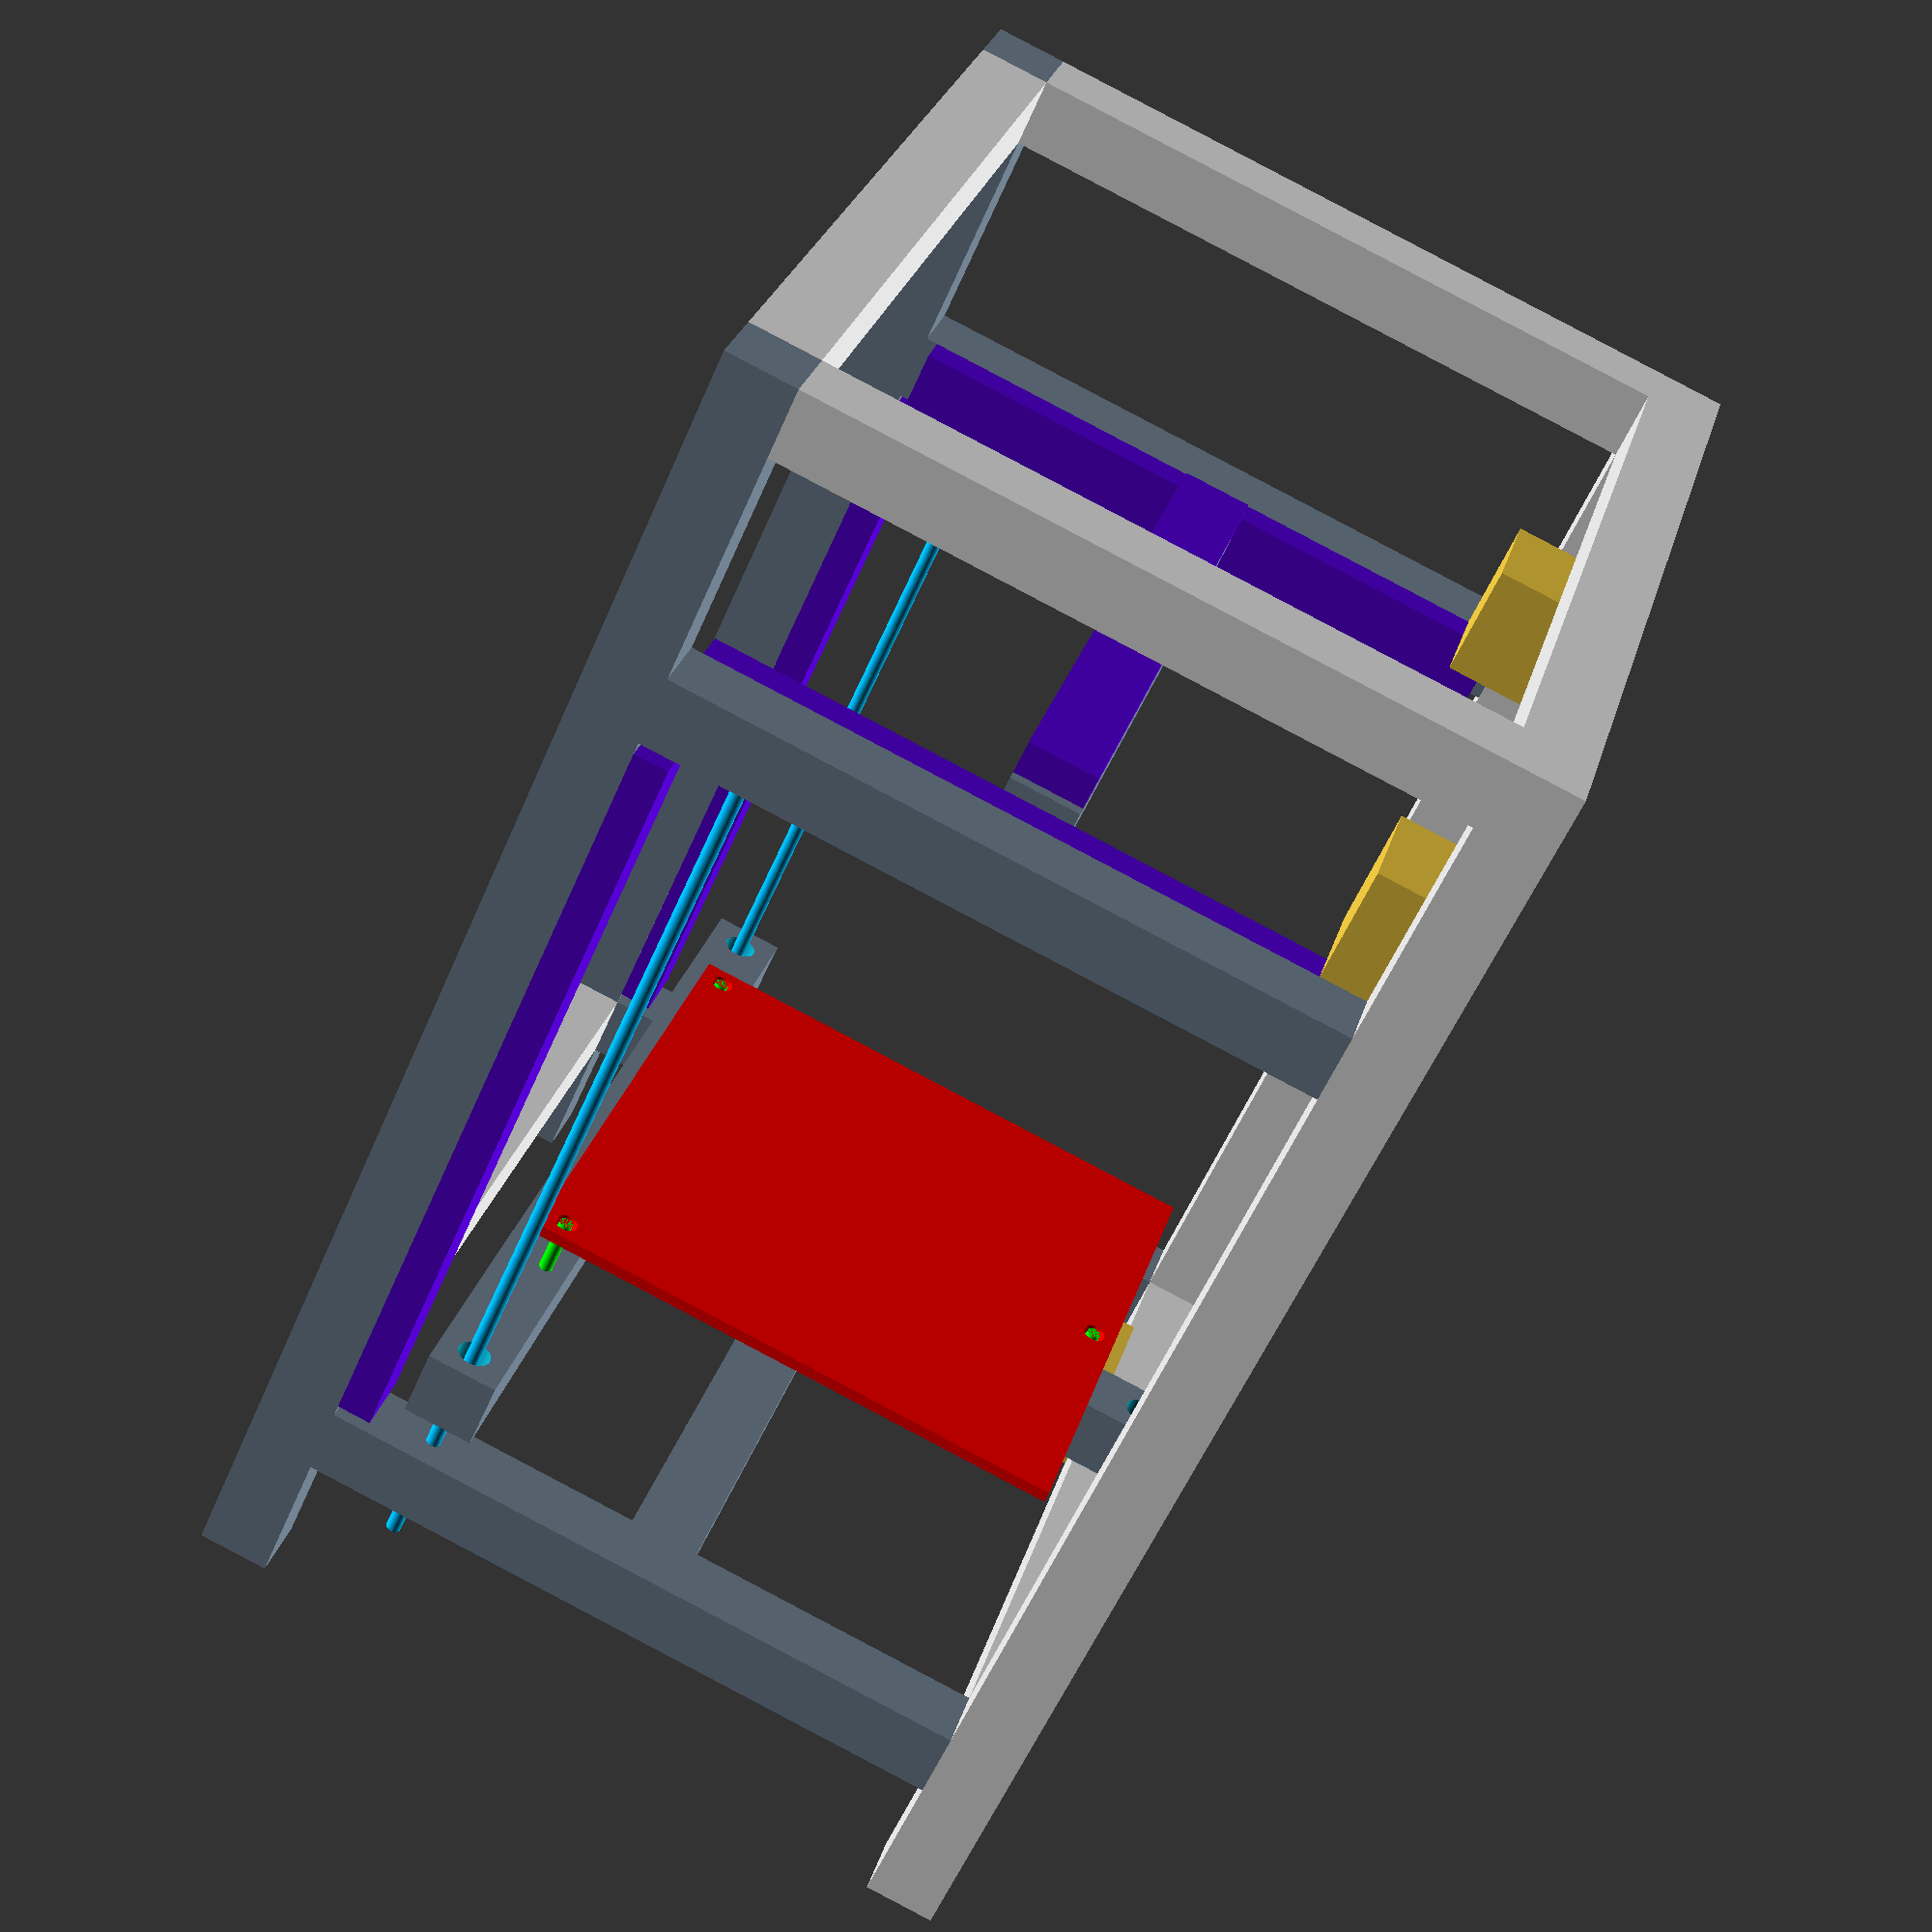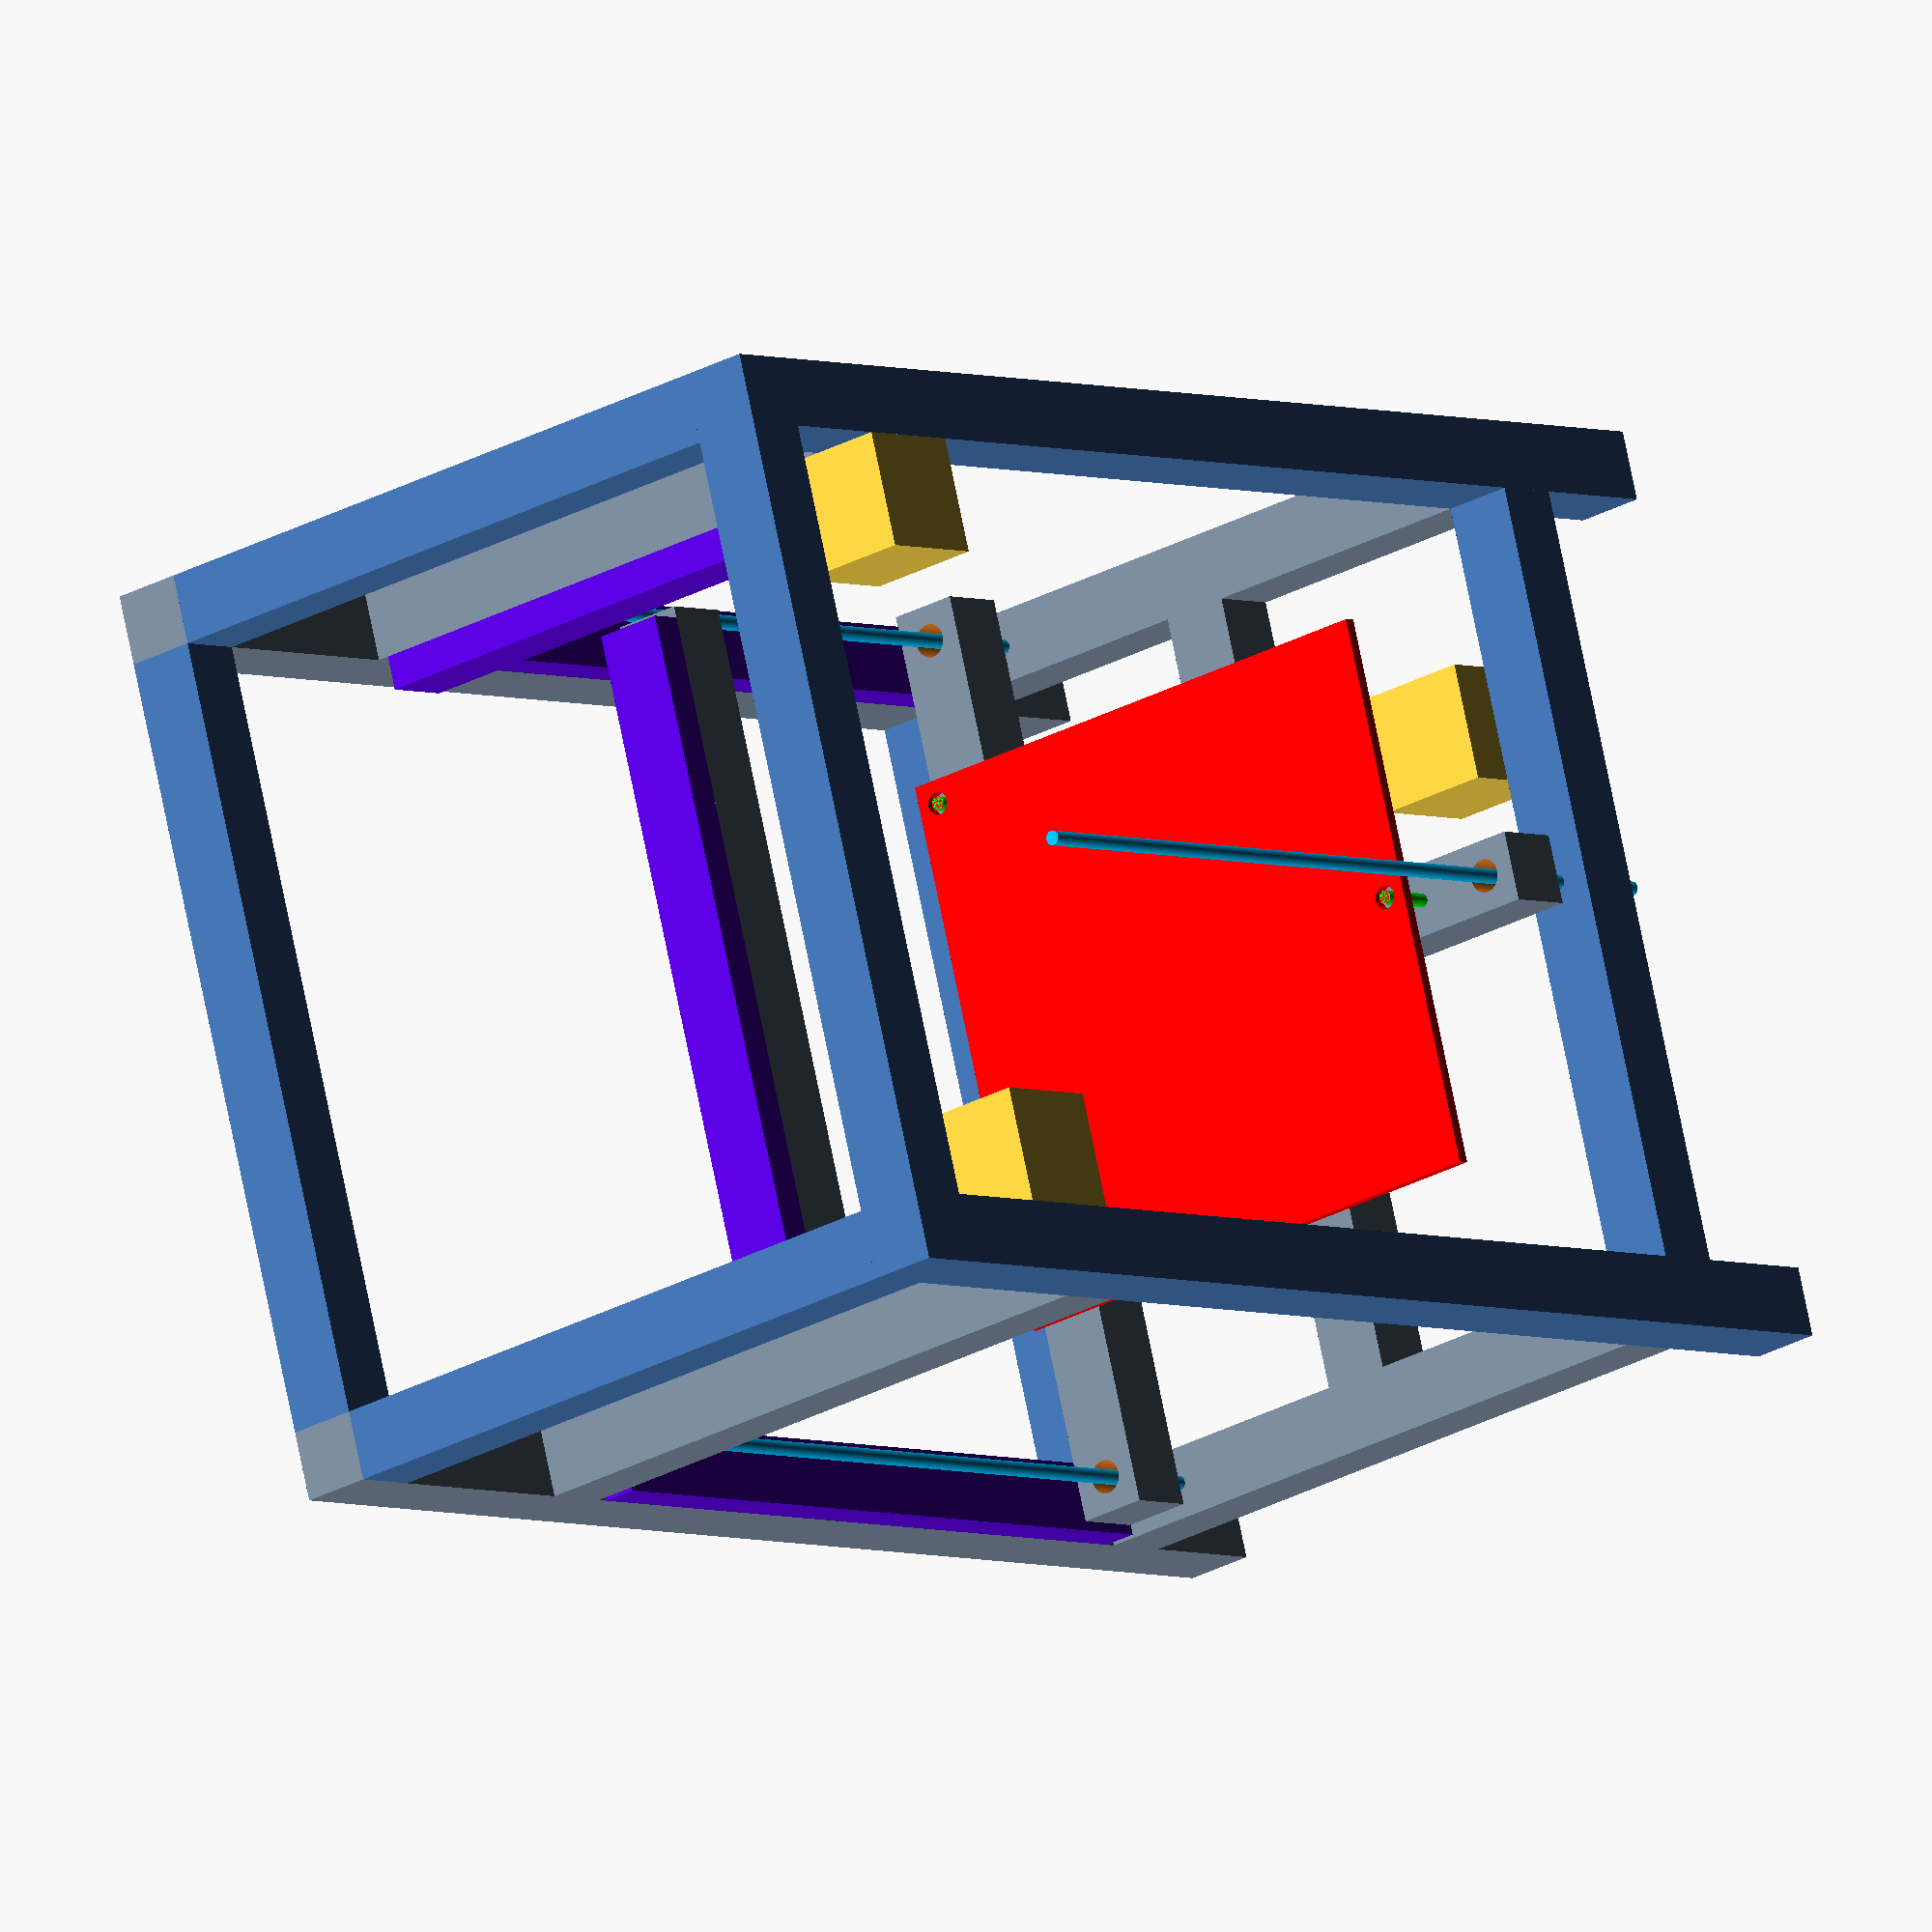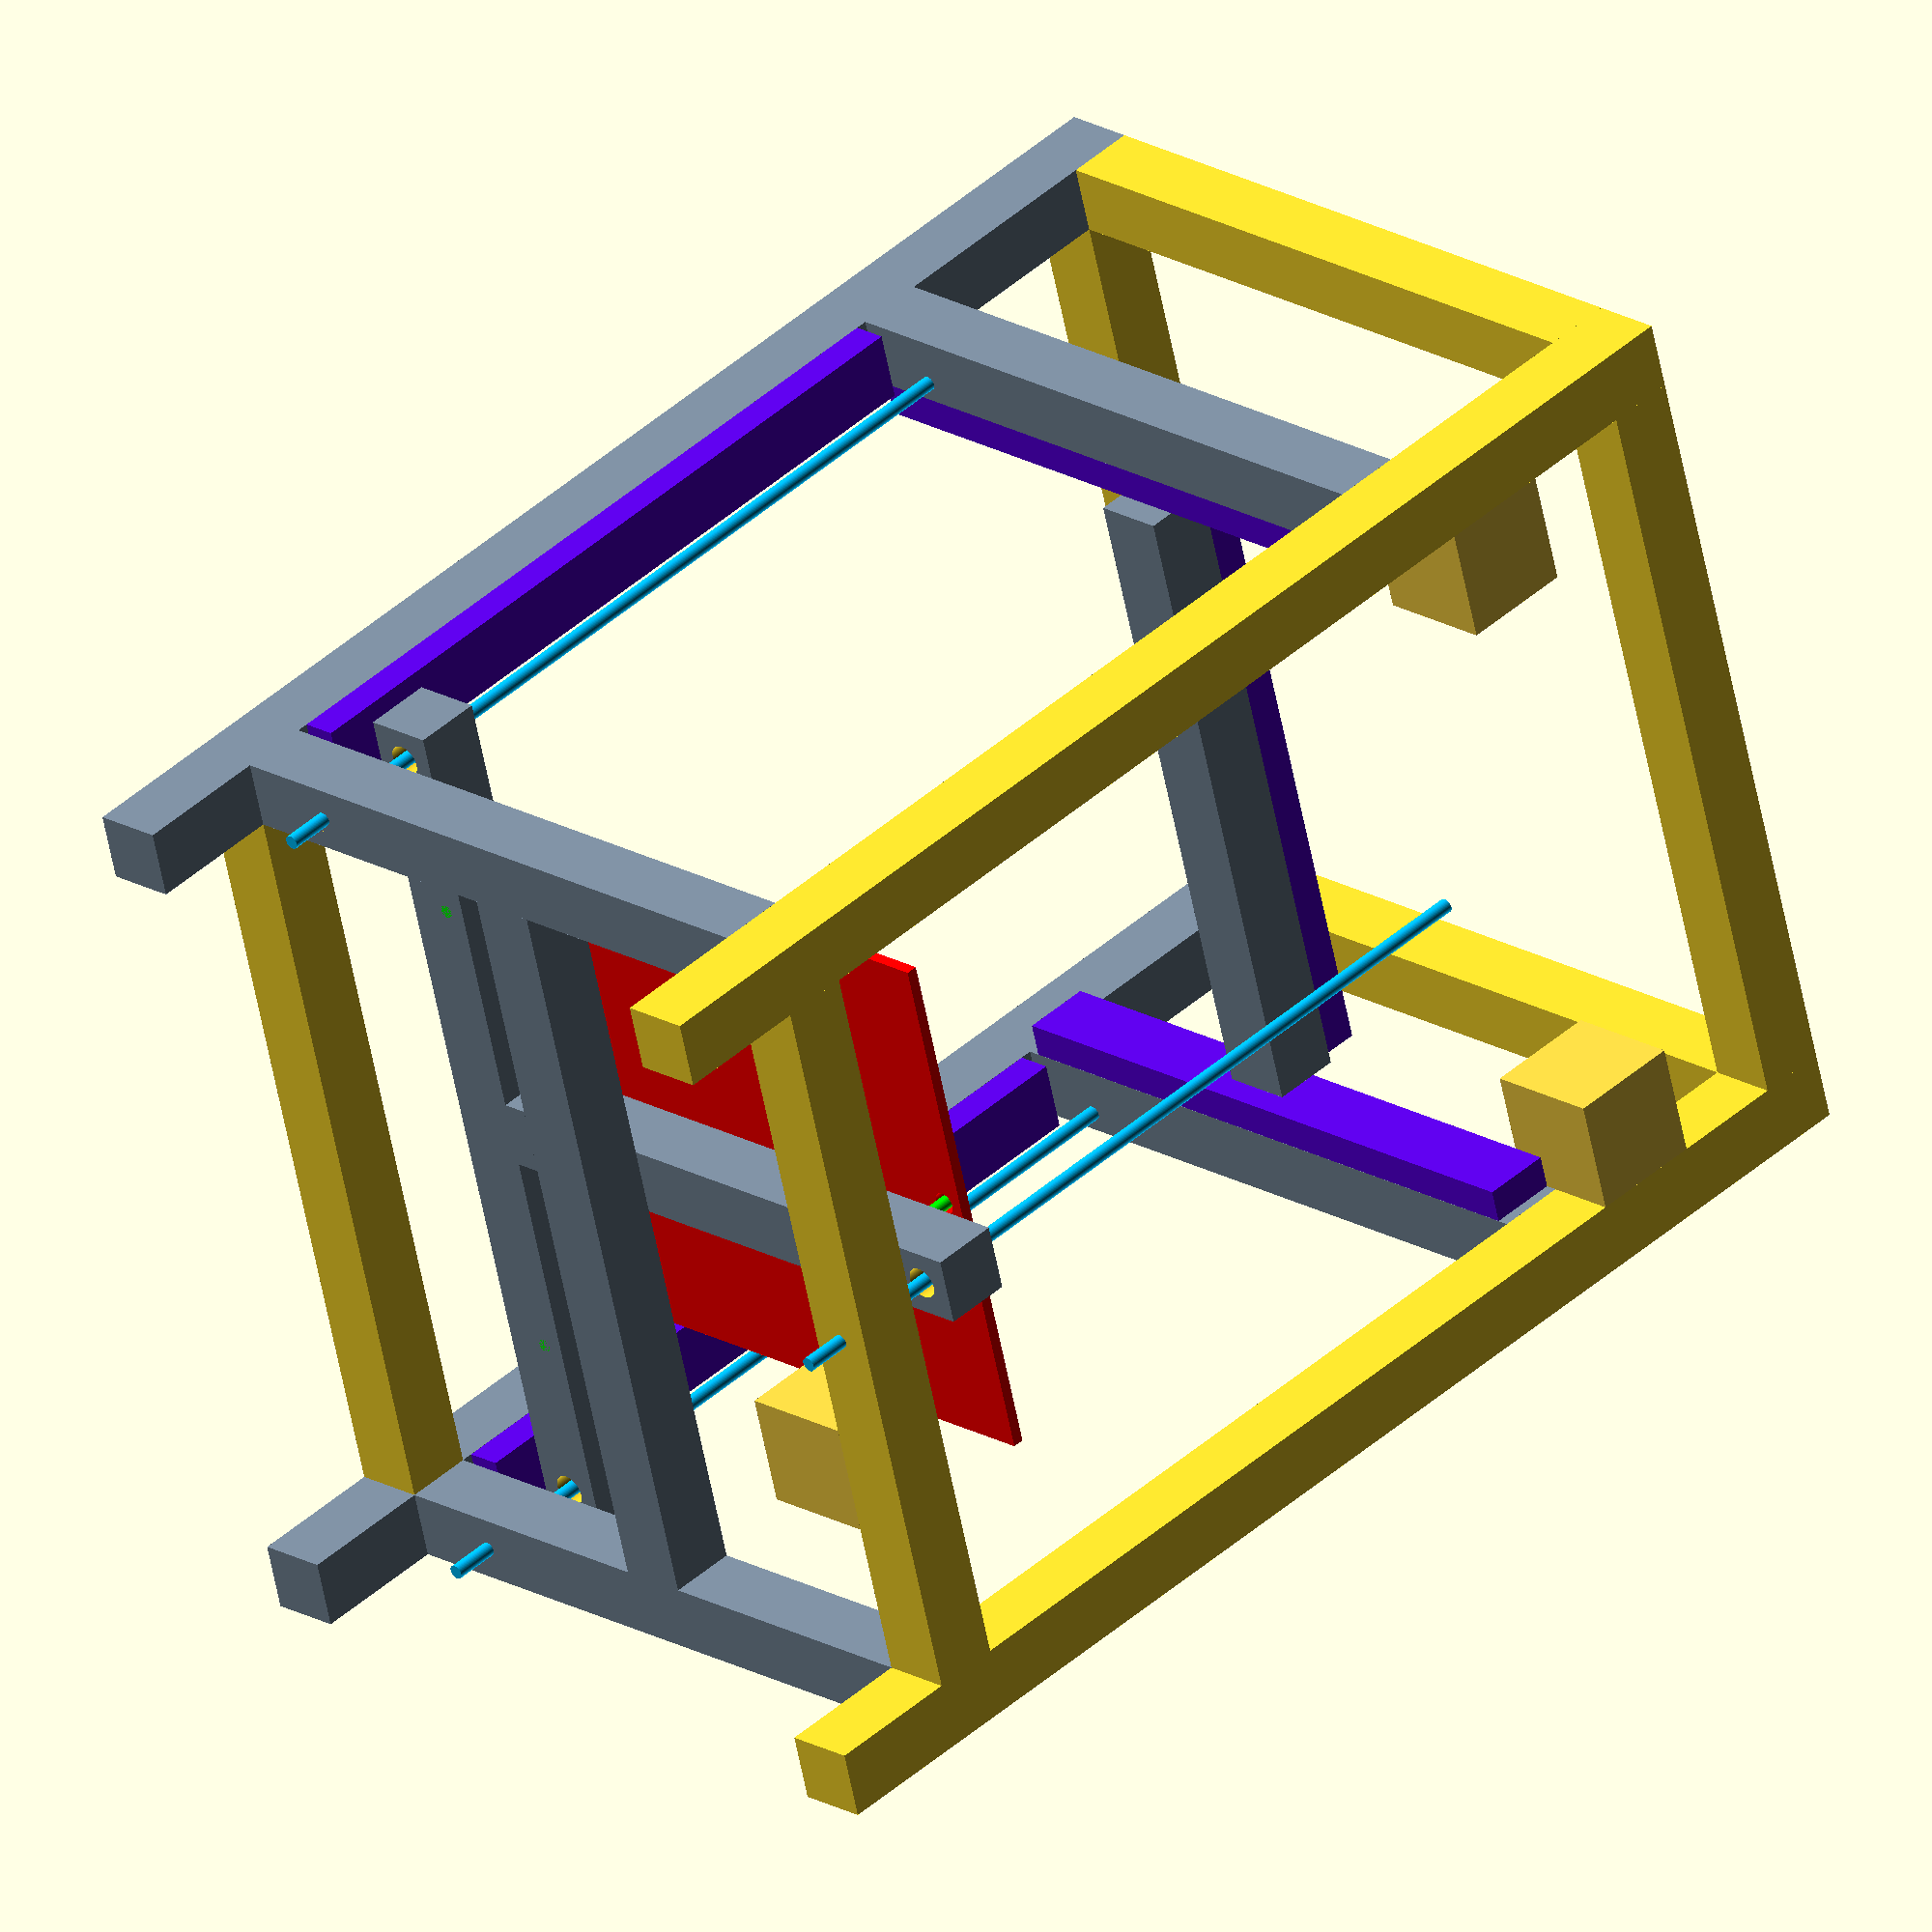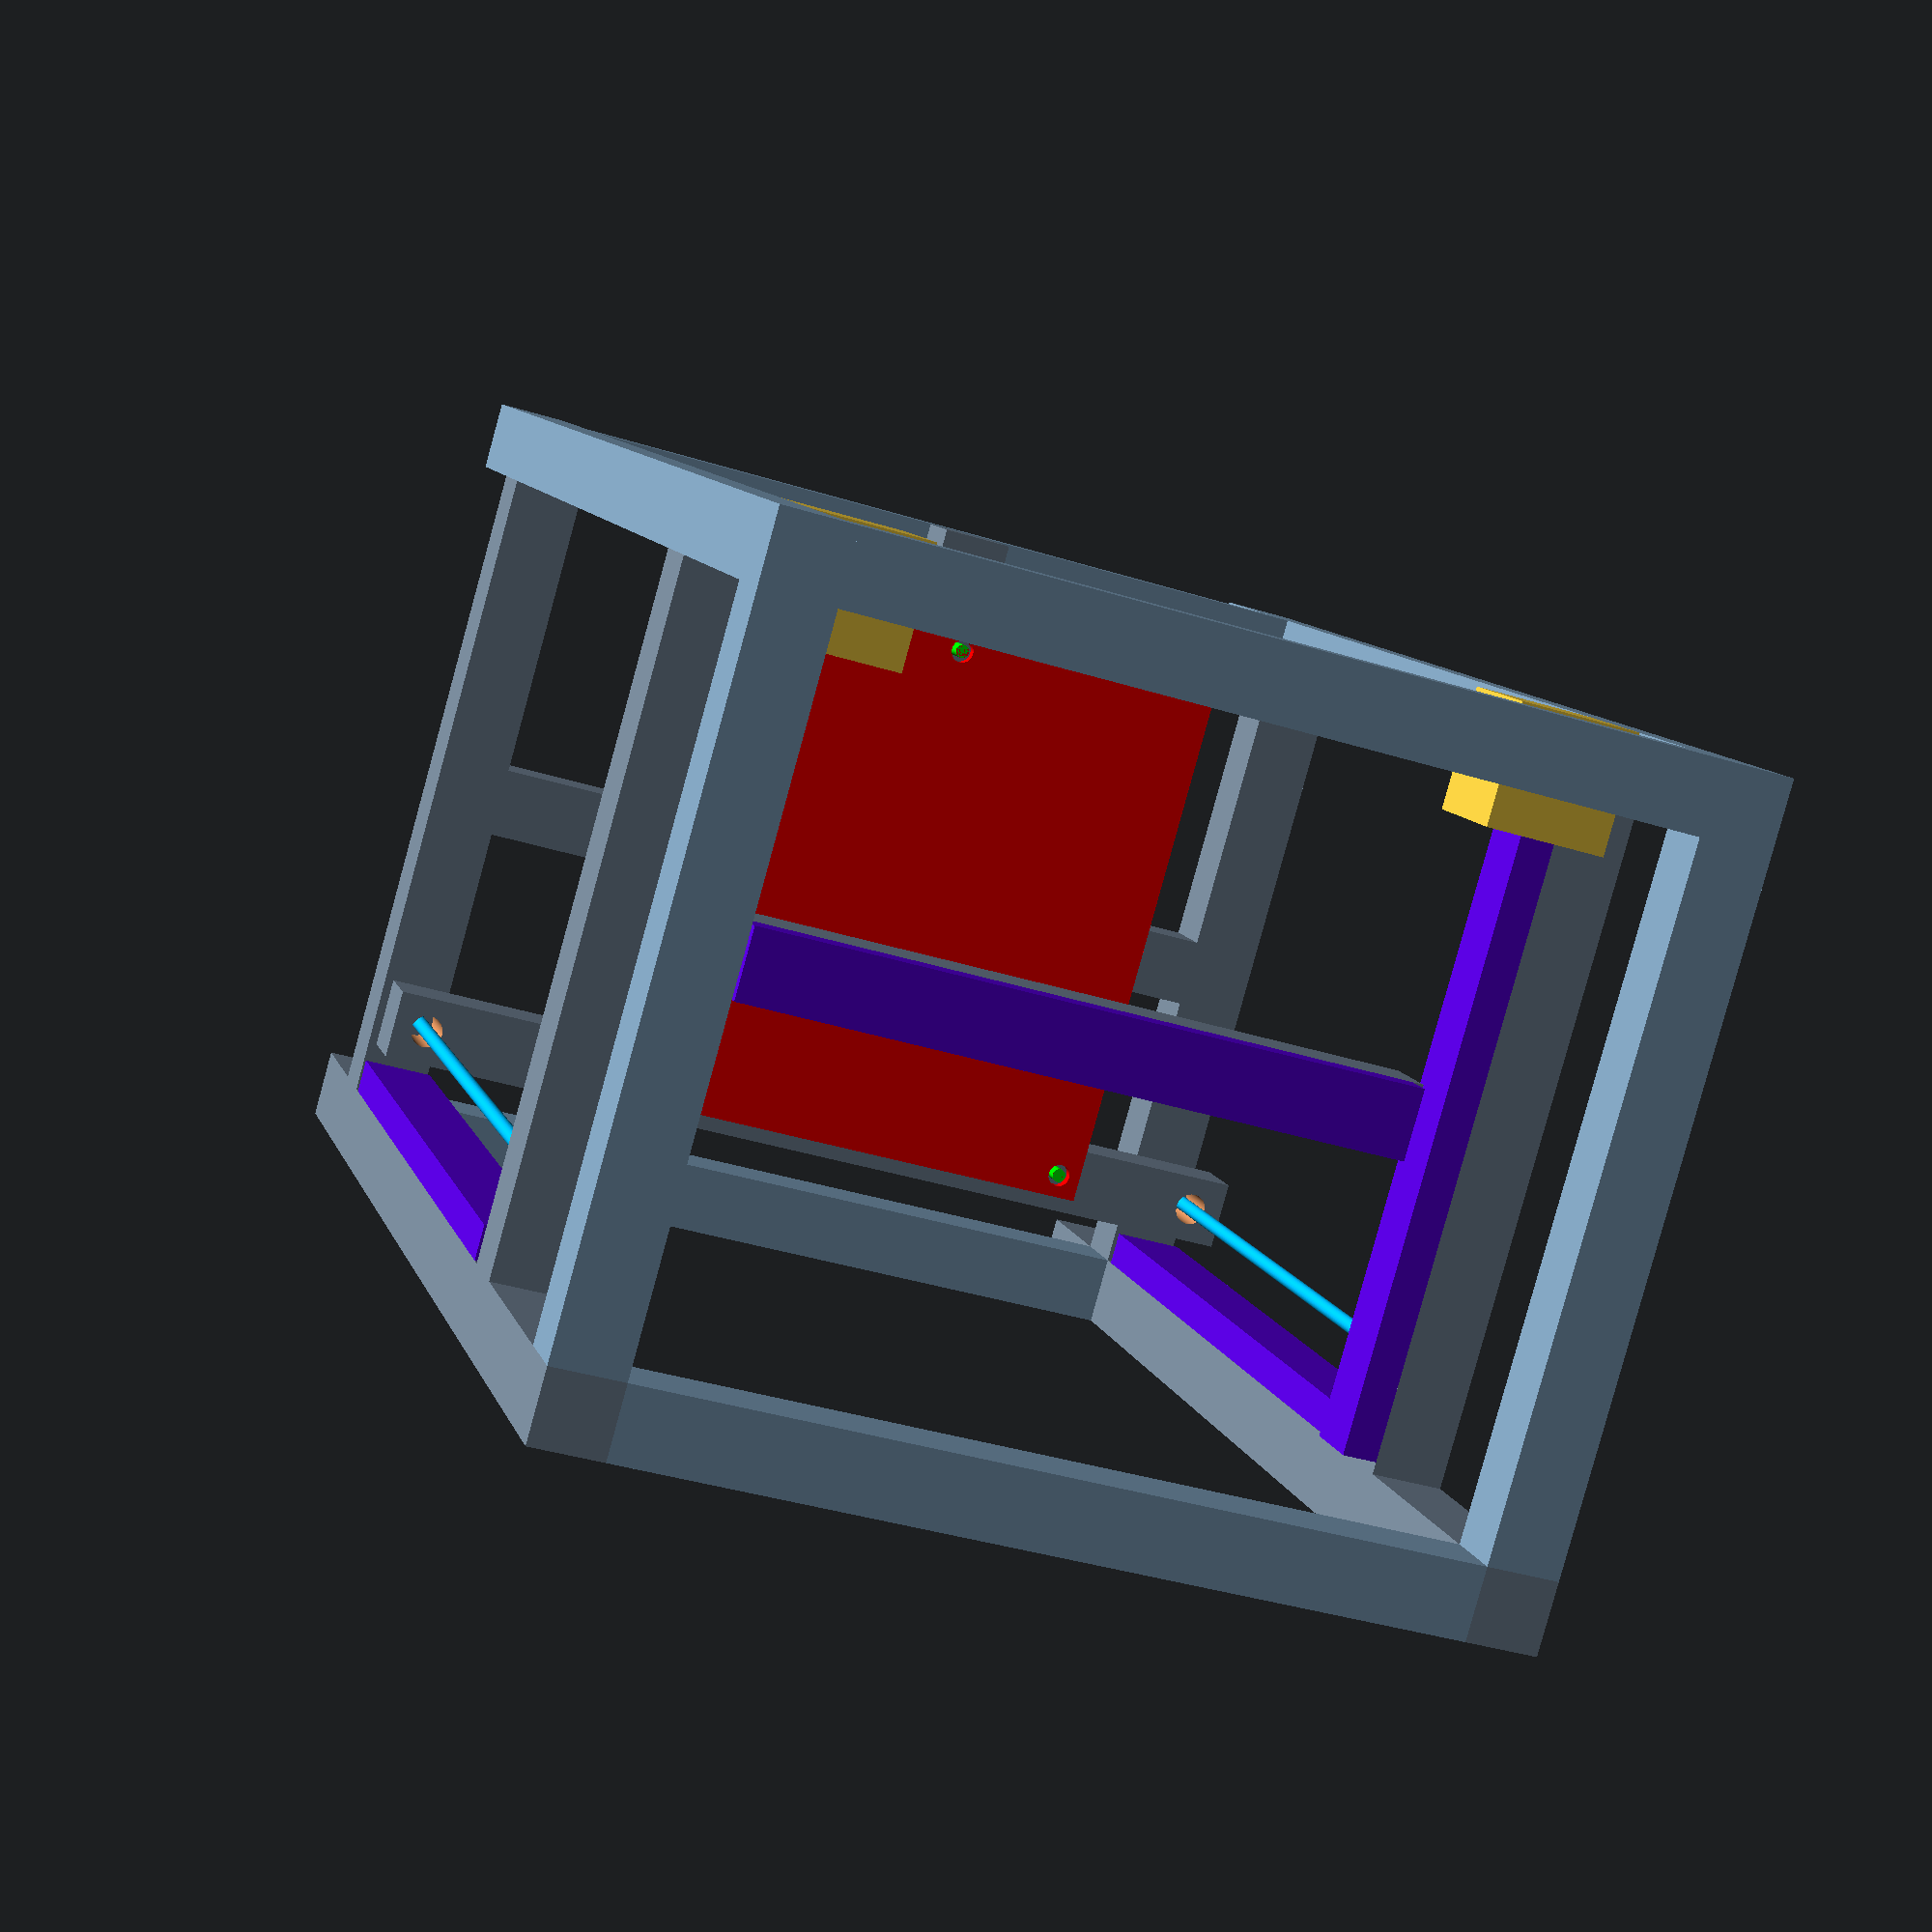
<openscad>
$fa=.01;
$fs=.01;

inches_per_mm = 0.0393701;

rail_and_block_height = 32 * inches_per_mm;
rail_height = 18.5 * inches_per_mm;
rail_width = 38 * inches_per_mm;

module extrusion1515(length, dimension, note="", model="1515") {
  echo(str("Variable = ", length));
  if (dimension == "x") {
    cube([length, 1.5, 1.5]);
  } else if (dimension == "y") {
    cube([1.5, length, 1.5]);
  } else if (dimension == "z") {
    cube([1.5, 1.5, length]);
  }

  if (note != "") {
    echo(str(model, " Extrusion: ", size, " (", note, ")"));
  } else {
    echo(str(model, " 1515 Extrusion: ", size));
  }
}

module extrusion1504(length, dimension, note="") {
  color([119/255, 136/255, 153/255]) {
    extrusion1515(length, dimension, note, "1504");
  }
}

module print_head_beam(size) {
  extrusion1504(size, "x", "print head beam");
}

module build_plate(size, hole_offset) {
  echo(str("Build plate: ", size, "x", size));
  difference() {
    cube(size=[size, size, .25]);
    translate([hole_offset, hole_offset, -1]) {
      cylinder(r=.25, h=10, center=true);
    }
    translate([size - hole_offset, hole_offset, -1]) {
      cylinder(r=.25, h=10, center=true);
    }
    translate([size / 2, size - hole_offset, -1]) {
      cylinder(r=.25, h=10, center=true);
    }
  }
}

module bed_frame(x, y, build_plate_size, build_plate_screw_offset, lead_screw_hole_offset) {
  difference() {
    union() {
      // frame body
      extrusion1504(x, "x", "bed frame x");
      translate([x / 2 - .75, 1.5, 0]) {
        extrusion1504(y - 1.5, "y", "bed frame y");
      }
      // screws for leveling
      color([0/255, 255/255, 0/255]) {
        translate([0, 0, 2.75 / 2]) {
          // x
          r = .15;
          translate([x / 2 - build_plate_size / 2 + build_plate_screw_offset, 1.5 - build_plate_screw_offset, 0]) {
            cylinder(r=r, h=2.75, center=true);
          }
          translate([x / 2 + build_plate_size / 2 - build_plate_screw_offset, 1.5 - build_plate_screw_offset, 0]) {
            cylinder(r=r, h=2.75, center=true);
          }
          // y
          translate([x / 2, build_plate_size - build_plate_screw_offset + .5, 0]) {
            cylinder(r=r, h=2.75, center=true);
          }
        }
      }
    }
    r = (16 + 2) * inches_per_mm / 2; // 16mm diameter + 2mm buffer
    translate([lead_screw_hole_offset, .75, -1]) {
      cylinder(r=r, h=10, center=true);
    }
    translate([x - lead_screw_hole_offset, .75, -1]) {
      cylinder(r=r, h=10, center=true);
    }
    translate([x / 2, y - lead_screw_hole_offset, -1]) {
      cylinder(r=r, h=10, center=true);
    }
  }
}

module lead_screw(note="") {
  h = 500 * inches_per_mm; // 500mm high
  translate([0, 0, h / 2]) {
    r = 4 * inches_per_mm; // 8mm diameter
    cylinder(r=r, h=h, center=true);
    if (note != "") {
      echo(str("Lead screw (", note, ")"));
    } else {
      echo("Lead screw");
    }
  }
}

module frame(x, y, z, lead_screw_hole_offset, core_xy_z_offset) {
  // columns
  for (i=[[0, 0], [x - 1.5, 0]]) {
    translate([i[0], i[1], 0]) {
      extrusion1504(z, "z", "front column");
    }
  }

  for (i=[[x - 1.5, y - 1.5], [0, y - 1.5]]) {
    translate([i[0], i[1], 0]) {
      extrusion1515(z, "z", "rear column");
    }
  }

  // members at 3" and along the top

  translate([0, 1.5, 3]) {
    extrusion1504(y - 3, "y", "left, bottom y");
  }
  translate([1.5, 0, 3]) {
    extrusion1515(x - 3, "x", "front, bottom x");
  }
  translate([1.5, y - 1.5, 3]) {
    extrusion1515(x - 3, "x", "rear, bottom x");
  }
  translate([x - 1.5, 1.5, 3]) {
    extrusion1504(y - 3, "y", "right, bottom y");
  }
  translate([0, 1.5, z - 1.5]) {
    extrusion1515(y - 3, "y", "left, top y");
  }
  translate([1.5, 0, z - 1.5]) {
    extrusion1515(x - 3, "x", "front, top x");
  }
  translate([1.5, y - 1.5, z - 1.5]) {
    extrusion1515(x - 3, "x", "rear, top x");
  }
  translate([x - 1.5, 1.5, z - 1.5]) {
    extrusion1515(y - 3, "y", "right, top y");
  }

  // member for pulleys that drive Z-axis
  translate([1.5, y / 2 - .75, 3]) {
    extrusion1504(x - 3, "x", "bottom, for pulleys for z");
  }

  // members to mount CoreXY
  translate([0, 1.5, z - core_xy_z_offset]) {
    extrusion1504(y - 3, "y", "left corexy");
  }
  translate([x - 1.5, 1.5, z - core_xy_z_offset]) {
    extrusion1504(y - 3, "y", "right corexy");
  }
}

module stepper() {
  echo("Stepper");
  color([244/255, 206/255, 66/255]) {
    cube(size=[2.5, 2.5, 2.5]);
  }
}

module rail(length, rotation, note="") {
  // http://www.lm76.com/speed_guide.htm - size 15N
  rotate(rotation) {
    cube(size=[rail_width, length, rail_height]);
    if (note != "") {
      echo(str("Rail: ", length, " (", note, ")"));
    } else {
      echo(str("Rail: ", length));
    }
  }
}

build_plate_size = 12;
bed_frame_x = 20; // make wider if print head can't print edge to edge
bed_frame_y = 14.5;
build_plate_screw_offset = 0.5;
lead_screw_hole_offset = 0.75;
core_xy_z_offset = 8;

frame_x = bed_frame_x;
frame_y = 1.5 + rail_and_block_height + bed_frame_y;
frame_z = 30;

frame(bed_frame_x, frame_y, frame_z, 1.5 + .75 + rail_and_block_height, core_xy_z_offset);

translate([0, 1.5 + rail_and_block_height, 5.5]) {
  bed_frame(bed_frame_x, bed_frame_y, build_plate_size, build_plate_screw_offset, lead_screw_hole_offset);

  translate([(bed_frame_x - build_plate_size) / 2, .5, 2.5]) {
    color([255/255, 0/255, 0/255]) {
      build_plate(build_plate_size, 0.5);
    }
  }
}

color([0/255, 191/255, 255/255]) {
  translate([.75, 1.5 + .75 + rail_and_block_height, 2]) {
    lead_screw();
  }
  translate([bed_frame_x - .75,  1.5 + .75 + rail_and_block_height, 2]) {
    lead_screw();
  }
  translate([bed_frame_x / 2, frame_y - .75, 2]) {
    lead_screw();
  }
}

// CoreXY steppers

translate([1.5, frame_y - 2.5, frame_z - core_xy_z_offset + 1.5]) {
  stepper();
}

translate([frame_x - 2.5 - 1.5, frame_y - 2.5, frame_z - core_xy_z_offset + 1.5]) {
  stepper();
}

// Bed stepper
translate([frame_x / 4, frame_y - 1.5 - 2.5, 3]) {
  stepper();
}

// Rails

z_rail_length = frame_z - 3 - core_xy_z_offset - 1.5 - .5;

translate([0, 1.5 + rail_height, 4.75]) {
  color([89/255, 2/255, 221/255]) {
    rail(z_rail_length, [90, 0, 0], "vertical");
  }
}

translate([frame_x - rail_width, 1.5 + rail_height, 4.75]) {
  color([89/255, 2/255, 221/255]) {
    rail(z_rail_length, [90, 0, 0], "vertical");
  }
}

y_rail_offset = frame_z - core_xy_z_offset + 1.5;
y_rail_length =  frame_y - 3.5;

translate([1.5, 1.5 + .25, y_rail_offset]) {
  color([89/255, 2/255, 221/255]) {
    rail(y_rail_length, [0, 90, 0], "corexy y");
  }
}

translate([frame_x - 1.5 - rail_height, 1.5 + .25, y_rail_offset]) {
  color([89/255, 2/255, 221/255]) {
    rail(y_rail_length, [0, 90, 0], "corexy y");
  }
}

// print head beam and rail

translate([1.5 + rail_and_block_height, (frame_y - 1.5) / 2 , frame_z - core_xy_z_offset]) {
  print_head_beam_length = frame_x - 2 * rail_and_block_height - 3;
  print_head_beam(print_head_beam_length);

  // should the rail be along the top, or on the side? see dynamic moment on http://www.lm76.com/speed_guide.htm
  translate([.25, 1.5, 1.5]) {
    x_rail_length = print_head_beam_length - .5;
    color([89/255, 2/255, 221/255]) {
      rail(x_rail_length, [0, 0, -90], "corexy x");
    }
  }
}

// TODO:
// bed frame needs to be wider to accommodate block - will extend beyond columns on both sides

</openscad>
<views>
elev=55.9 azim=105.9 roll=337.0 proj=p view=solid
elev=4.0 azim=75.2 roll=38.4 proj=o view=solid
elev=137.6 azim=104.9 roll=316.9 proj=o view=solid
elev=170.0 azim=195.9 roll=194.6 proj=p view=wireframe
</views>
